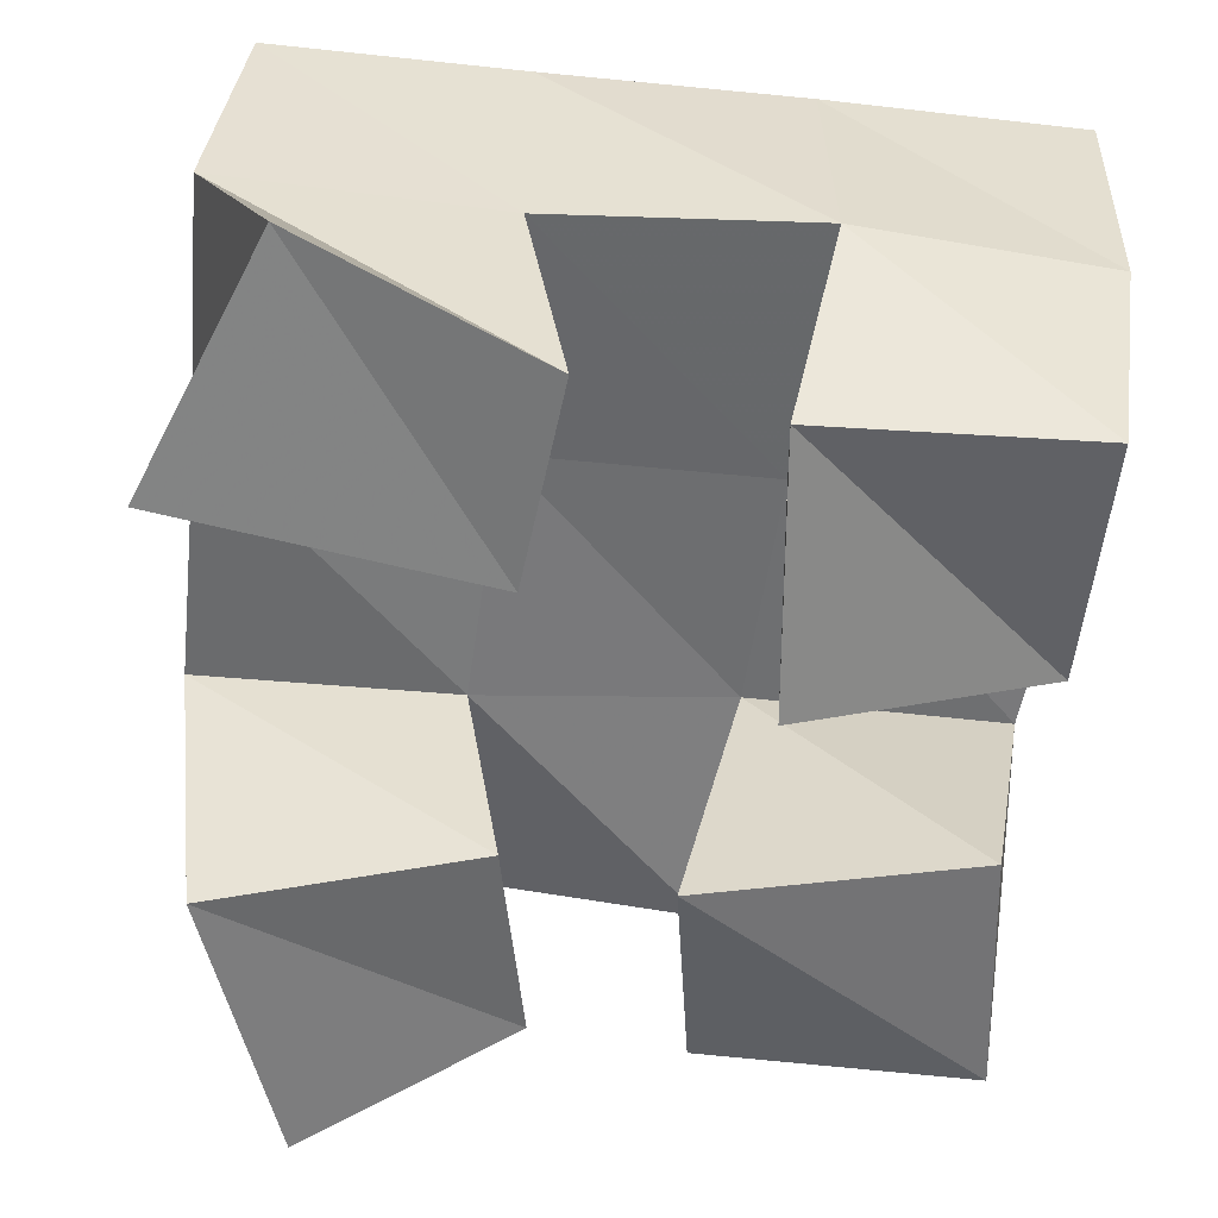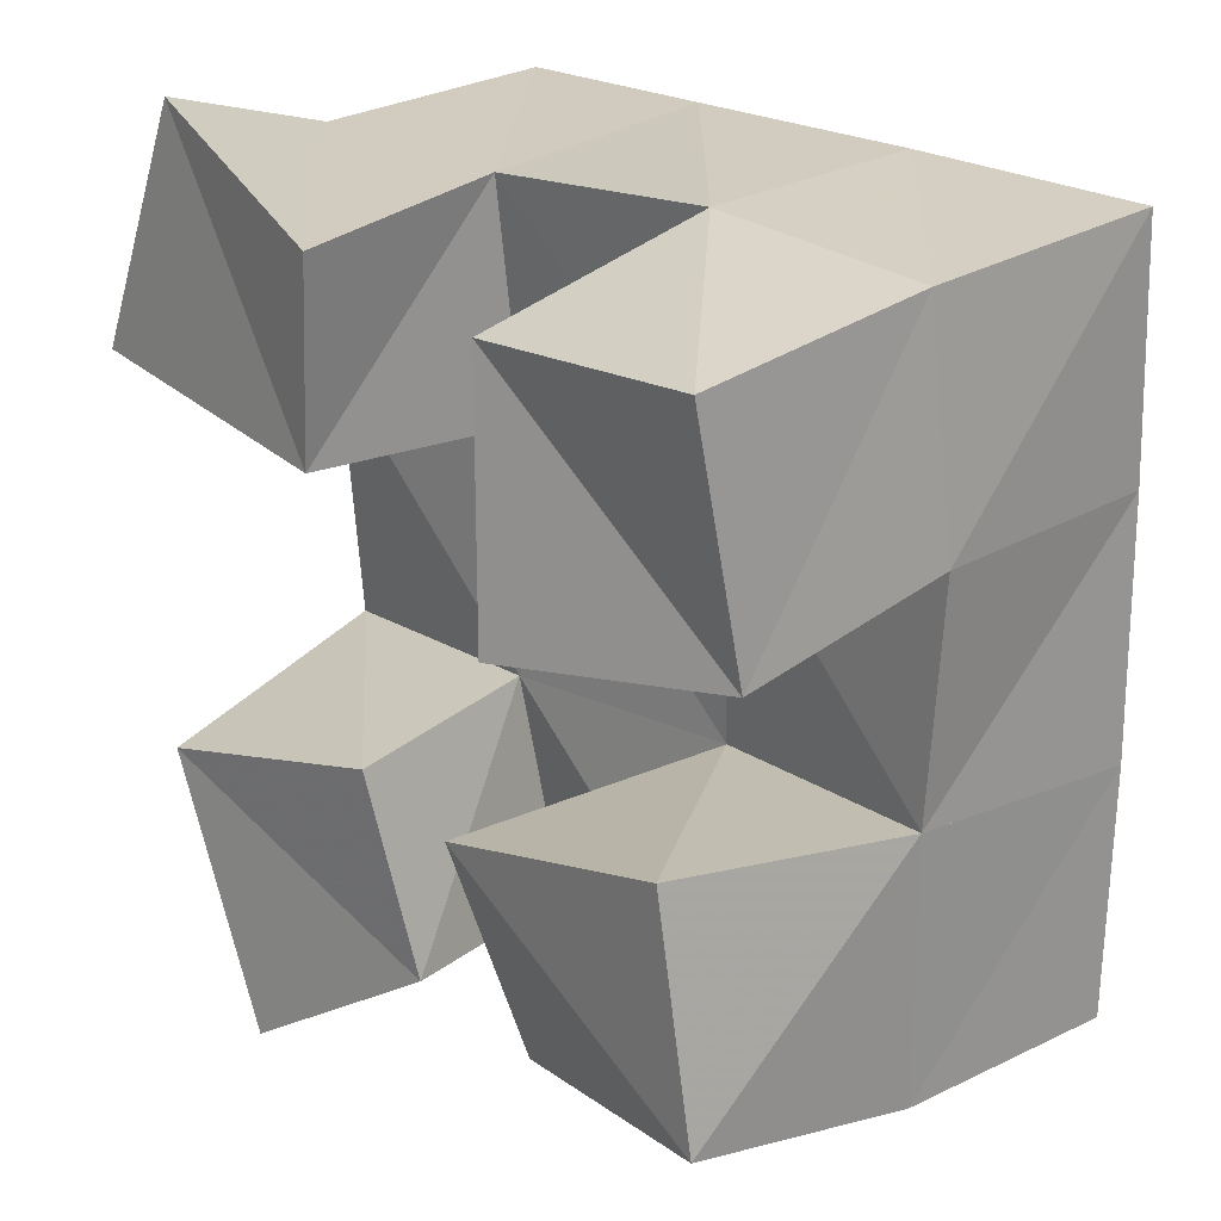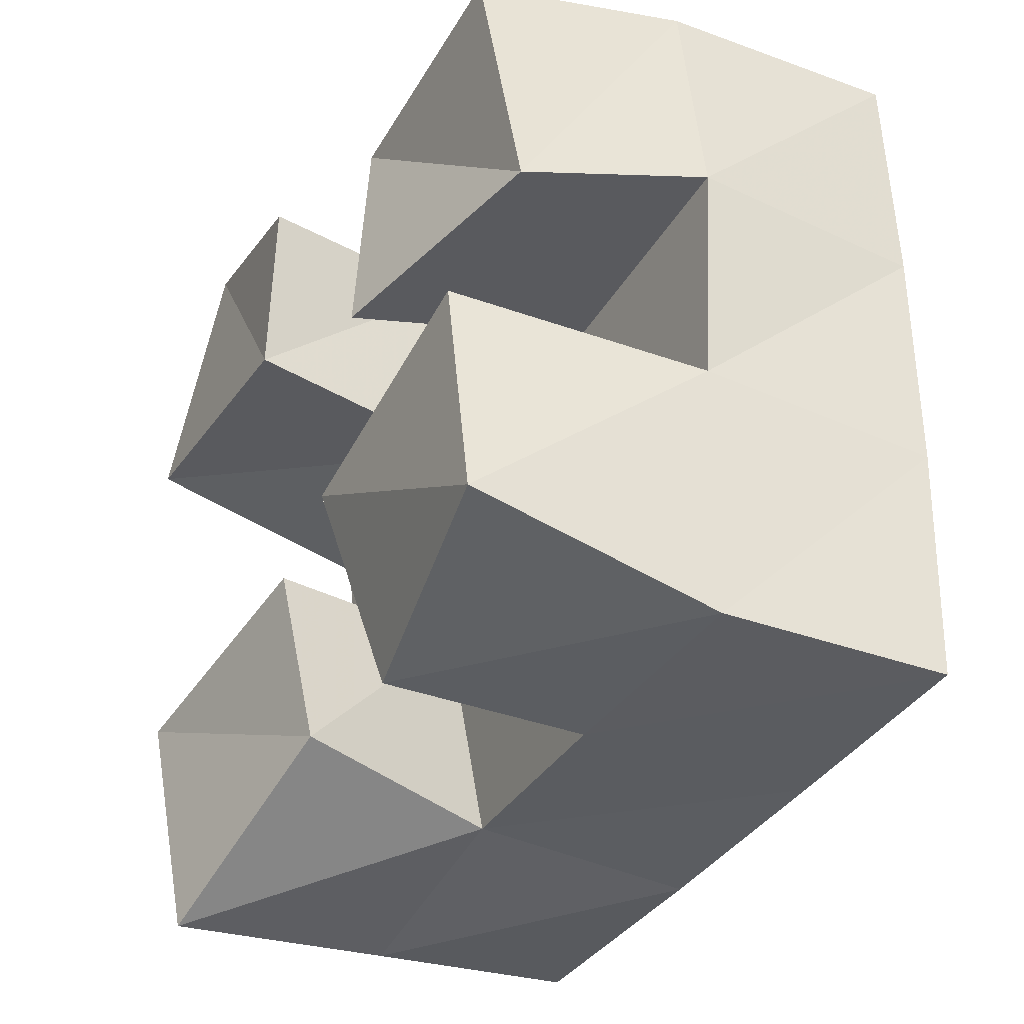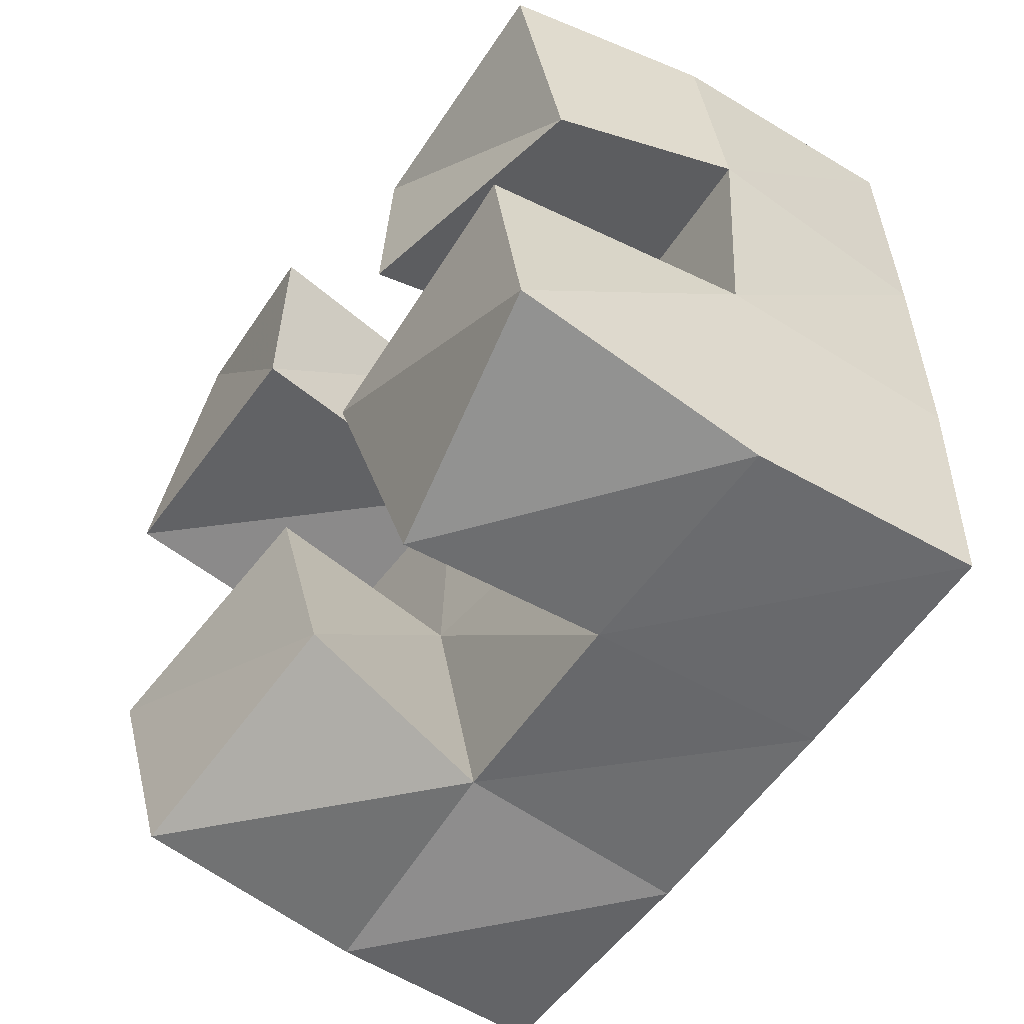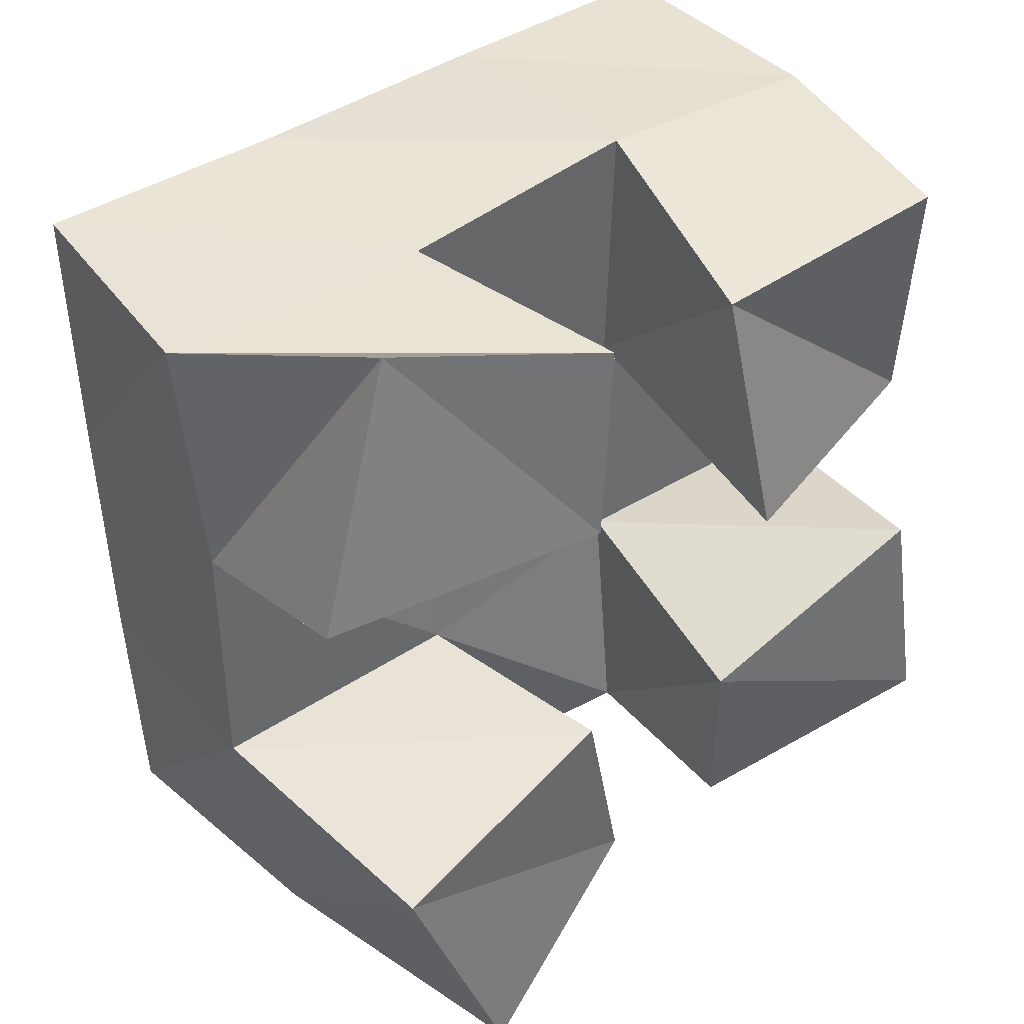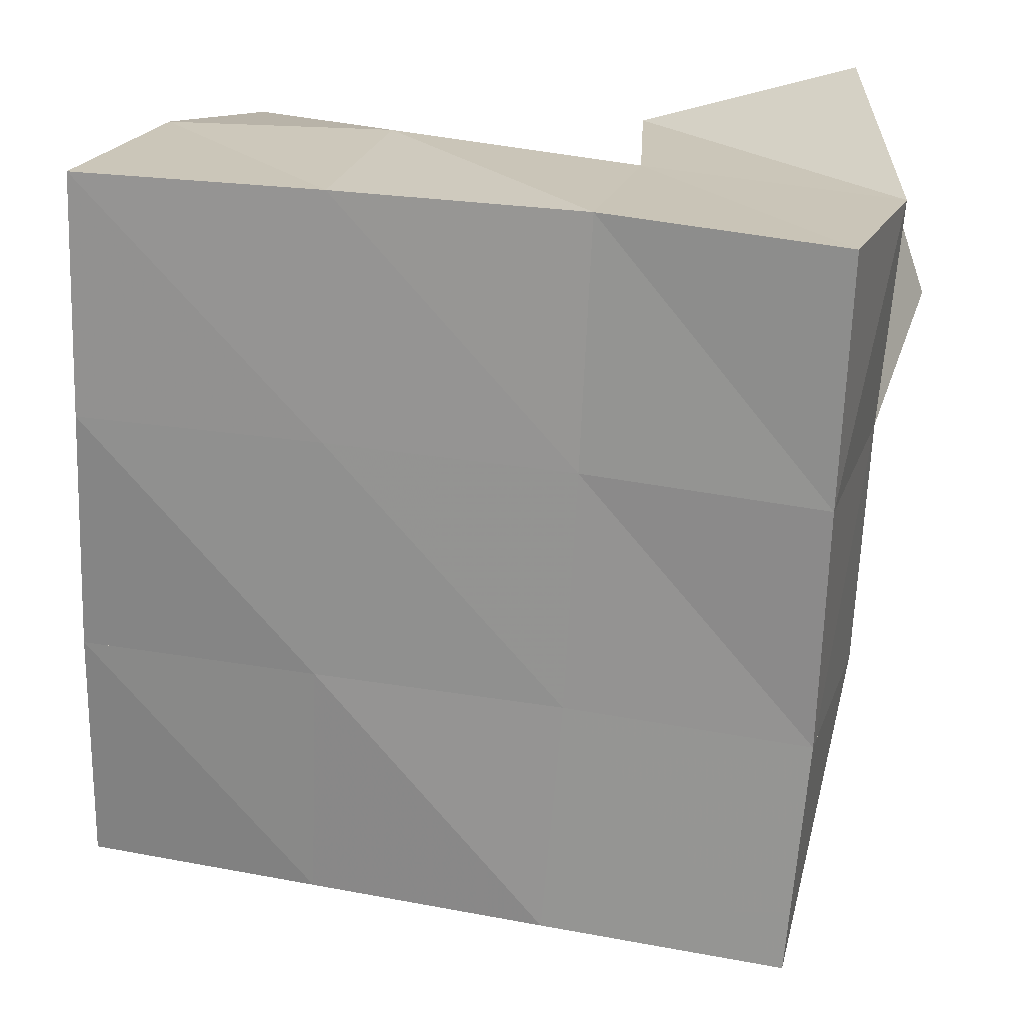
<metadata>
{"format":"obj","ext":"obj","renderer":"f3d","projection":"perspective","resolution":1024,"background":"white","views":[{"elev":-56.0,"azim":-8.9,"up":"+Y"},{"elev":25.5,"azim":47.8,"up":"+Z"},{"elev":-33.4,"azim":60.6,"up":"+Z"},{"elev":-51.9,"azim":54.9,"up":"+Z"},{"elev":37.3,"azim":-38.8,"up":"+Z"},{"elev":22.4,"azim":-166.8,"up":"+Z"}]}
</metadata>
<code>
v 1.081 0.1 0.2374
v 1.064 0.1534 0.2482
v 1.12 0.1092 0.2643
v 1.109 0.1535 0.2596
v 1.059 0.1001 0.2915
v 1.051 0.1516 0.3014
v 1.11 0.1059 0.3053
v 1.103 0.1489 0.3067
v 1.15 0.1 0.3436
v 1.152 0.1533 0.358
v 1.198 0.1124 0.3512
v 1.204 0.1518 0.3623
v 1.143 0.1065 0.3956
v 1.151 0.1501 0.4095
v 1.194 0.1052 0.401
v 1.2 0.1496 0.4085
v 1.044 0.102 0.3678
v 1.049 0.1491 0.3532
v 1.105 0.1 0.3627
v 1.102 0.151 0.3569
v 1.061 0.1061 0.4177
v 1.046 0.1517 0.4015
v 1.108 0.1002 0.4025
v 1.099 0.1478 0.4044
v 1.15 0.1101 0.262
v 1.154 0.1511 0.2599
v 1.201 0.1 0.2728
v 1.204 0.1499 0.2608
v 1.14 0.1 0.306
v 1.153 0.1546 0.3099
v 1.193 0.1 0.3211
v 1.203 0.1504 0.3147
v 1.057 0.2016 0.2542
v 1.107 0.2031 0.258
v 1.054 0.1996 0.3039
v 1.103 0.201 0.3075
v 1.052 0.2002 0.354
v 1.101 0.1994 0.357
v 1.05 0.1996 0.4045
v 1.099 0.1971 0.4077
v 1.157 0.2008 0.2594
v 1.155 0.2017 0.3095
v 1.152 0.2011 0.3595
v 1.15 0.1993 0.4094
v 1.207 0.1971 0.2599
v 1.205 0.1998 0.3103
v 1.202 0.202 0.361
v 1.201 0.2011 0.4104
f 1 2 4
f 3 1 4
f 2 6 8
f 4 2 8
f 6 5 7
f 8 6 7
f 5 1 3
f 7 5 3
f 8 7 3
f 4 8 3
f 2 1 5
f 6 2 5
f 9 10 12
f 11 9 12
f 10 14 16
f 12 10 16
f 14 13 15
f 16 14 15
f 13 9 11
f 15 13 11
f 16 15 11
f 12 16 11
f 10 9 13
f 14 10 13
f 17 18 20
f 19 17 20
f 18 22 24
f 20 18 24
f 22 21 23
f 24 22 23
f 21 17 19
f 23 21 19
f 24 23 19
f 20 24 19
f 18 17 21
f 22 18 21
f 25 26 28
f 27 25 28
f 26 30 32
f 28 26 32
f 30 29 31
f 32 30 31
f 29 25 27
f 31 29 27
f 32 31 27
f 28 32 27
f 26 25 29
f 30 26 29
f 2 33 34
f 4 2 34
f 33 35 36
f 34 33 36
f 35 6 8
f 36 35 8
f 6 2 4
f 8 6 4
f 36 8 4
f 34 36 4
f 33 2 6
f 35 33 6
f 6 35 36
f 8 6 36
f 35 37 38
f 36 35 38
f 37 18 20
f 38 37 20
f 18 6 8
f 20 18 8
f 38 20 8
f 36 38 8
f 35 6 18
f 37 35 18
f 18 37 38
f 20 18 38
f 37 39 40
f 38 37 40
f 39 22 24
f 40 39 24
f 22 18 20
f 24 22 20
f 40 24 20
f 38 40 20
f 37 18 22
f 39 37 22
f 4 34 41
f 26 4 41
f 34 36 42
f 41 34 42
f 36 8 30
f 42 36 30
f 8 4 26
f 30 8 26
f 42 30 26
f 41 42 26
f 34 4 8
f 36 34 8
f 8 36 42
f 30 8 42
f 36 38 43
f 42 36 43
f 38 20 10
f 43 38 10
f 20 8 30
f 10 20 30
f 43 10 30
f 42 43 30
f 36 8 20
f 38 36 20
f 20 38 43
f 10 20 43
f 38 40 44
f 43 38 44
f 40 24 14
f 44 40 14
f 24 20 10
f 14 24 10
f 44 14 10
f 43 44 10
f 38 20 24
f 40 38 24
f 26 41 45
f 28 26 45
f 41 42 46
f 45 41 46
f 42 30 32
f 46 42 32
f 30 26 28
f 32 30 28
f 46 32 28
f 45 46 28
f 41 26 30
f 42 41 30
f 30 42 46
f 32 30 46
f 42 43 47
f 46 42 47
f 43 10 12
f 47 43 12
f 10 30 32
f 12 10 32
f 47 12 32
f 46 47 32
f 42 30 10
f 43 42 10
f 10 43 47
f 12 10 47
f 43 44 48
f 47 43 48
f 44 14 16
f 48 44 16
f 14 10 12
f 16 14 12
f 48 16 12
f 47 48 12
f 43 10 14
f 44 43 14

</code>
